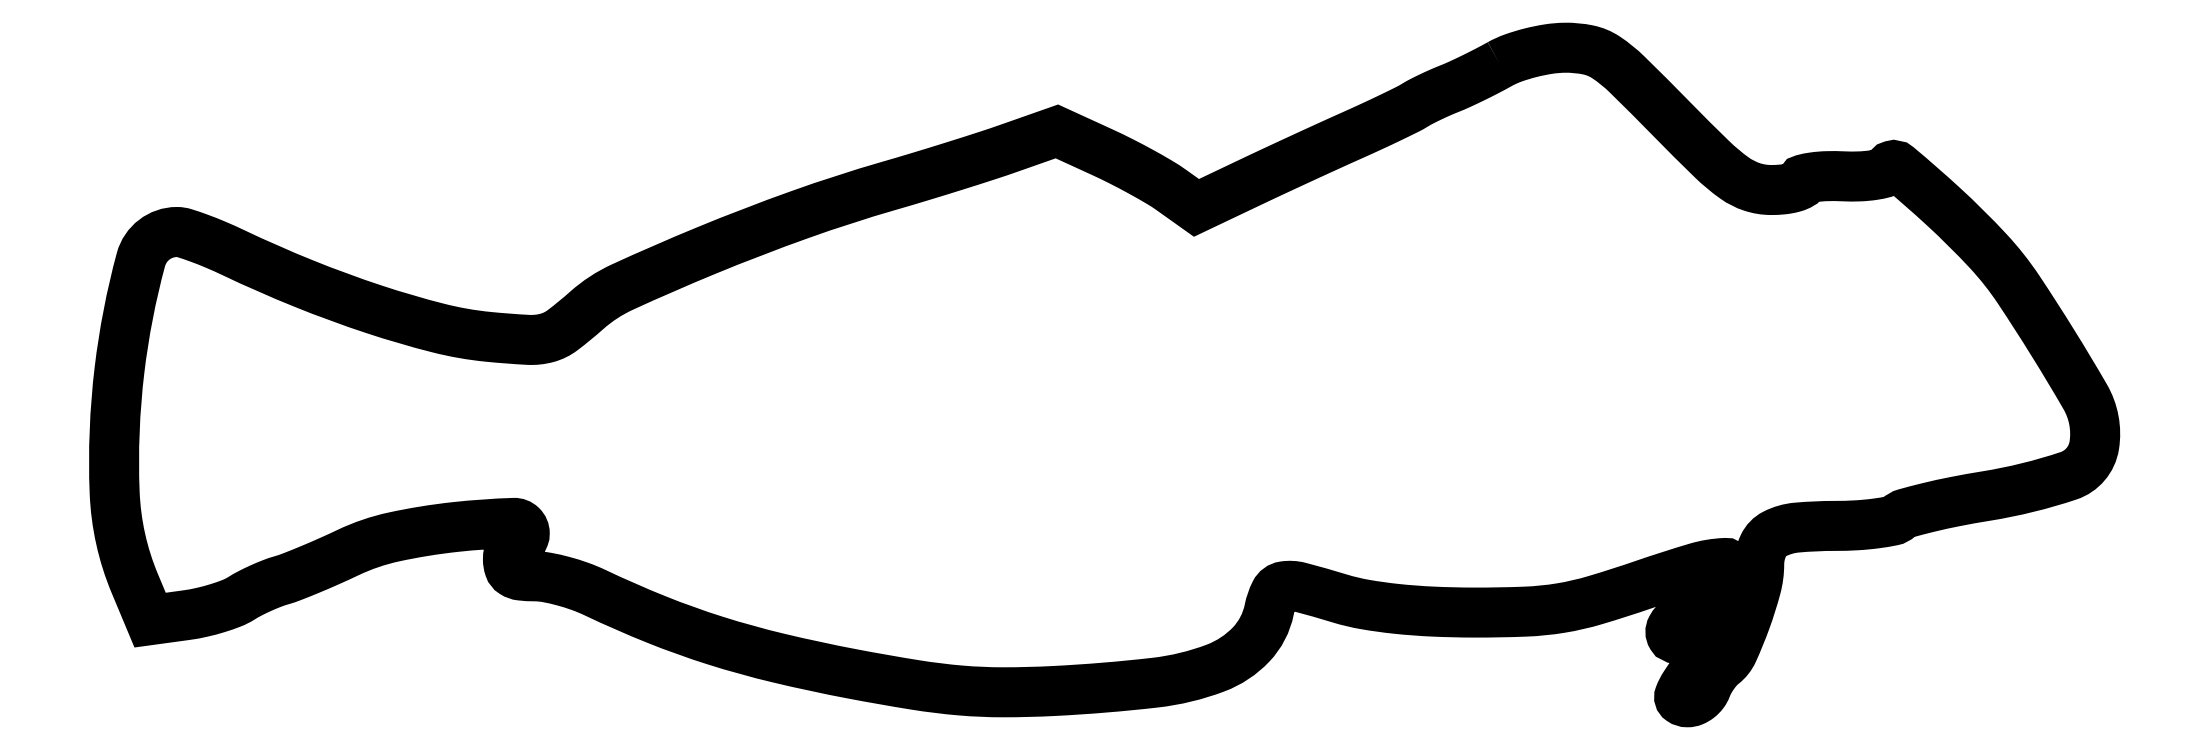
<metadata>
{"format":"dxf","ext":"dxf","renderer":"ezdxf+matplotlib","layout":"modelspace","background":"white","min_lineweight":24,"dpi":150}
</metadata>
<code>
0
SECTION
2
ENTITIES
0
POLYLINE
8
0
66
1
70
1
0
VERTEX
8
0
10
165.1
20
75.99
42
-0.007899
0
VERTEX
8
0
10
163.6
20
75.19
42
-0.005847
0
VERTEX
8
0
10
161.9
20
74.35
42
-0.005911
0
VERTEX
8
0
10
160.3
20
73.59
42
-0.01321
0
VERTEX
8
0
10
159.1
20
73.06
42
0.009463
0
VERTEX
8
0
10
158
20
72.6
42
0.007604
0
VERTEX
8
0
10
156.8
20
72.06
42
0.007697
0
VERTEX
8
0
10
155.8
20
71.53
42
0.01941
0
VERTEX
8
0
10
155
20
71.1
42
-0.02313
0
VERTEX
8
0
10
154.1
20
70.59
42
-0.003397
0
VERTEX
8
0
10
152.2
20
69.66
42
-0.00383
0
VERTEX
8
0
10
149.9
20
68.59
42
-0.00328
0
VERTEX
8
0
10
147.5
20
67.5
42
0.001984
0
VERTEX
8
0
10
144.8
20
66.26
42
0.001118
0
VERTEX
8
0
10
141.4
20
64.73
42
0.001116
0
VERTEX
8
0
10
138.1
20
63.18
42
0.001827
0
VERTEX
8
0
10
135.2
20
61.84
42
0
0
VERTEX
8
0
10
129
20
58.87
42
0
0
VERTEX
8
0
10
126
20
60.97
42
0.0212
0
VERTEX
8
0
10
124.5
20
61.94
42
0.008185
0
VERTEX
8
0
10
122.4
20
63.17
42
0.008086
0
VERTEX
8
0
10
120
20
64.43
42
0.00989
0
VERTEX
8
0
10
117.7
20
65.52
42
0
0
VERTEX
8
0
10
112.4
20
67.98
42
0
0
VERTEX
8
0
10
106.8
20
66.01
42
-0.006085
0
VERTEX
8
0
10
104
20
65.07
42
-0.002466
0
VERTEX
8
0
10
100.2
20
63.86
42
-0.002439
0
VERTEX
8
0
10
96.11
20
62.6
42
-0.0031
0
VERTEX
8
0
10
92.32
20
61.48
42
0.01535
0
VERTEX
8
0
10
81.78
20
58.08
42
0.012
0
VERTEX
8
0
10
70.56
20
53.76
42
0.00976
0
VERTEX
8
0
10
60.63
20
49.44
42
0.07442
0
VERTEX
8
0
10
56.38
20
46.66
42
-0.01952
0
VERTEX
8
0
10
53.51
20
44.3
42
-0.09678
0
VERTEX
8
0
10
51.64
20
43.39
42
-0.07959
0
VERTEX
8
0
10
49.4
20
43.15
42
-0.01079
0
VERTEX
8
0
10
44.69
20
43.51
42
-0.03788
0
VERTEX
8
0
10
38.69
20
44.56
42
-0.01739
0
VERTEX
8
0
10
31.07
20
46.79
42
-0.01624
0
VERTEX
8
0
10
22.7
20
49.85
42
-0.01497
0
VERTEX
8
0
10
14.31
20
53.54
42
0.01052
0
VERTEX
8
0
10
12.21
20
54.48
42
0.01257
0
VERTEX
8
0
10
10.2
20
55.28
42
0.01136
0
VERTEX
8
0
10
8.475
20
55.86
42
0.07658
0
VERTEX
8
0
10
7.586
20
56
42
0.3388
0
VERTEX
8
0
10
3.297
20
52.72
42
0.03623
0
VERTEX
8
0
10
0.7494
20
39.59
42
0.03985
0
VERTEX
8
0
10
0.1684
20
24.96
42
0.08927
0
VERTEX
8
0
10
2.566
20
14.14
42
0
0
VERTEX
8
0
10
4.389
20
9.781
42
0
0
VERTEX
8
0
10
8.702
20
10.37
42
0.02181
0
VERTEX
8
0
10
10.52
20
10.7
42
0.01835
0
VERTEX
8
0
10
12.41
20
11.21
42
0.01875
0
VERTEX
8
0
10
14.1
20
11.79
42
0.04773
0
VERTEX
8
0
10
15.26
20
12.38
42
-0.02169
0
VERTEX
8
0
10
16.3
20
12.97
42
-0.01309
0
VERTEX
8
0
10
17.58
20
13.59
42
-0.01311
0
VERTEX
8
0
10
18.88
20
14.14
42
-0.02233
0
VERTEX
8
0
10
20
20
14.52
42
0.0223
0
VERTEX
8
0
10
21.32
20
14.96
42
0.005874
0
VERTEX
8
0
10
23.38
20
15.79
42
0.005951
0
VERTEX
8
0
10
25.71
20
16.79
42
0.006076
0
VERTEX
8
0
10
28
20
17.84
42
-0.05741
0
VERTEX
8
0
10
33.41
20
19.68
42
-0.02647
0
VERTEX
8
0
10
40.76
20
20.87
42
-0.01856
0
VERTEX
8
0
10
47.7
20
21.36
42
-0.4239
0
VERTEX
8
0
10
49
20
20.11
42
-0.08922
0
VERTEX
8
0
10
48.92
20
19.68
42
-0.09509
0
VERTEX
8
0
10
48.71
20
19.32
42
-0.09988
0
VERTEX
8
0
10
48.38
20
19.08
42
-0.1098
0
VERTEX
8
0
10
48
20
19
42
0.1911
0
VERTEX
8
0
10
47.62
20
18.85
42
0.0882
0
VERTEX
8
0
10
47.29
20
18.41
42
0.06803
0
VERTEX
8
0
10
47.07
20
17.77
42
0.04803
0
VERTEX
8
0
10
47
20
17
42
0.08296
0
VERTEX
8
0
10
47.16
20
16.02
42
0.1698
0
VERTEX
8
0
10
47.64
20
15.41
42
0.1143
0
VERTEX
8
0
10
48.55
20
15.09
42
0.02797
0
VERTEX
8
0
10
50.14
20
15
42
-0.04556
0
VERTEX
8
0
10
51.63
20
14.86
42
-0.02024
0
VERTEX
8
0
10
53.57
20
14.43
42
-0.01983
0
VERTEX
8
0
10
55.59
20
13.8
42
-0.02529
0
VERTEX
8
0
10
57.39
20
13.05
42
0.01545
0
VERTEX
8
0
10
64.69
20
9.854
42
0.01896
0
VERTEX
8
0
10
71.69
20
7.347
42
0.0179
0
VERTEX
8
0
10
79.18
20
5.272
42
0.01153
0
VERTEX
8
0
10
88
20
3.381
42
0.007258
0
VERTEX
8
0
10
95.48
20
2.07
42
0.0186
0
VERTEX
8
0
10
100.9
20
1.401
42
0.02128
0
VERTEX
8
0
10
106
20
1.188
42
0.01256
0
VERTEX
8
0
10
112
20
1.342
42
0.01575
0
VERTEX
8
0
10
124.1
20
2.333
42
0.06196
0
VERTEX
8
0
10
131.3
20
4.082
42
0.1128
0
VERTEX
8
0
10
135.5
20
6.883
42
0.1417
0
VERTEX
8
0
10
137.7
20
11.03
42
-0.06682
0
VERTEX
8
0
10
138.3
20
13.04
42
-0.2422
0
VERTEX
8
0
10
139.4
20
13.81
42
-0.1043
0
VERTEX
8
0
10
141.3
20
13.71
42
-0.008629
0
VERTEX
8
0
10
146.1
20
12.35
42
0.03066
0
VERTEX
8
0
10
149.1
20
11.64
42
0.0168
0
VERTEX
8
0
10
152.8
20
11.12
42
0.01484
0
VERTEX
8
0
10
157.1
20
10.8
42
0.01069
0
VERTEX
8
0
10
162
20
10.68
42
0.01028
0
VERTEX
8
0
10
168.2
20
10.79
42
0.03105
0
VERTEX
8
0
10
172.4
20
11.22
42
0.03143
0
VERTEX
8
0
10
176.5
20
12.15
42
0.01073
0
VERTEX
8
0
10
182.2
20
14.01
42
-0.01068
0
VERTEX
8
0
10
188.5
20
16.02
42
-0.062
0
VERTEX
8
0
10
191.9
20
16.59
42
-0.5746
0
VERTEX
8
0
10
192.4
20
15.85
42
-0.122
0
VERTEX
8
0
10
191.1
20
14.37
42
0.0485
0
VERTEX
8
0
10
190.3
20
13.65
42
0.06364
0
VERTEX
8
0
10
189.7
20
12.83
42
0.07649
0
VERTEX
8
0
10
189.4
20
12.03
42
0.1442
0
VERTEX
8
0
10
189.4
20
11.34
42
-0.04014
0
VERTEX
8
0
10
189.6
20
10.8
42
-0.1866
0
VERTEX
8
0
10
189.5
20
10.48
42
-0.3207
0
VERTEX
8
0
10
189.3
20
10.39
42
-0.08808
0
VERTEX
8
0
10
188.9
20
10.53
42
0.2174
0
VERTEX
8
0
10
187.8
20
10.67
42
0.09215
0
VERTEX
8
0
10
186.5
20
9.961
42
0.09923
0
VERTEX
8
0
10
185.6
20
8.855
42
0.271
0
VERTEX
8
0
10
185.6
20
7.869
42
0.2798
0
VERTEX
8
0
10
186
20
7.659
42
0.06056
0
VERTEX
8
0
10
186.8
20
7.821
42
0.04668
0
VERTEX
8
0
10
187.8
20
8.27
42
0.02903
0
VERTEX
8
0
10
189
20
8.976
42
-0.01144
0
VERTEX
8
0
10
190.6
20
10.12
42
-0.1167
0
VERTEX
8
0
10
191.4
20
10.39
42
-0.262
0
VERTEX
8
0
10
192
20
10.17
42
-0.072
0
VERTEX
8
0
10
192.4
20
9.351
42
-0.0359
0
VERTEX
8
0
10
192.6
20
8.686
42
-0.04366
0
VERTEX
8
0
10
192.7
20
8.041
42
-0.04932
0
VERTEX
8
0
10
192.7
20
7.504
42
-0.1605
0
VERTEX
8
0
10
192.5
20
7.19
42
-0.2027
0
VERTEX
8
0
10
192.3
20
7.11
42
-0.2465
0
VERTEX
8
0
10
192.2
20
7.204
42
-0.1093
0
VERTEX
8
0
10
192
20
7.506
42
-0.0385
0
VERTEX
8
0
10
192
20
7.973
42
0.486
0
VERTEX
8
0
10
191.8
20
8.143
42
0.1254
0
VERTEX
8
0
10
191.3
20
7.9
42
0.04296
0
VERTEX
8
0
10
190.6
20
7.104
42
0.0167
0
VERTEX
8
0
10
189.7
20
5.89
42
0.002825
0
VERTEX
8
0
10
187.2
20
2.065
42
0.05528
0
VERTEX
8
0
10
186.5
20
0.8045
42
0.3461
0
VERTEX
8
0
10
186.7
20
0.2451
42
0.1513
0
VERTEX
8
0
10
187.5
20
-0
42
0.09839
0
VERTEX
8
0
10
188.1
20
0.1306
42
0.06744
0
VERTEX
8
0
10
188.8
20
0.5141
42
0.06457
0
VERTEX
8
0
10
189.3
20
1.081
42
0.07319
0
VERTEX
8
0
10
189.7
20
1.75
42
-0.03796
0
VERTEX
8
0
10
190.1
20
2.493
42
-0.02606
0
VERTEX
8
0
10
190.6
20
3.28
42
-0.02635
0
VERTEX
8
0
10
191.1
20
3.991
42
-0.04739
0
VERTEX
8
0
10
191.7
20
4.5
42
0.1218
0
VERTEX
8
0
10
192.9
20
6.076
42
0.01904
0
VERTEX
8
0
10
194.4
20
9.772
42
0.02183
0
VERTEX
8
0
10
195.6
20
13.67
42
0.06549
0
VERTEX
8
0
10
196
20
16.43
42
-0.1106
0
VERTEX
8
0
10
196.5
20
18.64
42
-0.1665
0
VERTEX
8
0
10
197.9
20
20.05
42
-0.09555
0
VERTEX
8
0
10
200.5
20
20.8
42
-0.0223
0
VERTEX
8
0
10
205
20
21
42
0.0143
0
VERTEX
8
0
10
207.6
20
21.07
42
0.01895
0
VERTEX
8
0
10
210
20
21.3
42
0.01655
0
VERTEX
8
0
10
211.9
20
21.62
42
0.1476
0
VERTEX
8
0
10
212.6
20
22.02
42
-0.1292
0
VERTEX
8
0
10
213.4
20
22.49
42
-0.00804
0
VERTEX
8
0
10
216.1
20
23.19
42
-0.01146
0
VERTEX
8
0
10
219.4
20
23.9
42
-0.008229
0
VERTEX
8
0
10
223
20
24.56
42
0.04041
0
VERTEX
8
0
10
232.8
20
26.97
42
0.28
0
VERTEX
8
0
10
235.9
20
30.59
42
0.1721
0
VERTEX
8
0
10
234.8
20
36.38
42
0.01551
0
VERTEX
8
0
10
226.9
20
49.11
42
0.04073
0
VERTEX
8
0
10
223.3
20
53.74
42
0.01962
0
VERTEX
8
0
10
217.9
20
59.06
42
0.01173
0
VERTEX
8
0
10
212.5
20
63.77
42
0.5285
0
VERTEX
8
0
10
211.3
20
63.43
42
-0.2518
0
VERTEX
8
0
10
210.9
20
63.04
42
-0.02833
0
VERTEX
8
0
10
209.6
20
62.77
42
-0.02895
0
VERTEX
8
0
10
207.9
20
62.62
42
-0.01946
0
VERTEX
8
0
10
206
20
62.63
42
0.01747
0
VERTEX
8
0
10
204.1
20
62.65
42
0.02878
0
VERTEX
8
0
10
202.5
20
62.52
42
0.02871
0
VERTEX
8
0
10
201.3
20
62.28
42
0.3413
0
VERTEX
8
0
10
201
20
61.93
42
-0.291
0
VERTEX
8
0
10
200.8
20
61.57
42
-0.04612
0
VERTEX
8
0
10
200
20
61.27
42
-0.03899
0
VERTEX
8
0
10
198.8
20
61.07
42
-0.02451
0
VERTEX
8
0
10
197.4
20
61
42
-0.07982
0
VERTEX
8
0
10
195.2
20
61.37
42
-0.07555
0
VERTEX
8
0
10
193.1
20
62.43
42
-0.03787
0
VERTEX
8
0
10
190.4
20
64.66
42
-0.005979
0
VERTEX
8
0
10
185.5
20
69.5
42
0.005104
0
VERTEX
8
0
10
180.3
20
74.76
42
0.04695
0
VERTEX
8
0
10
177.8
20
76.79
42
0.09649
0
VERTEX
8
0
10
175.6
20
77.68
42
0.05403
0
VERTEX
8
0
10
172.8
20
77.94
42
0.03509
0
VERTEX
8
0
10
170.9
20
77.78
42
0.02339
0
VERTEX
8
0
10
168.8
20
77.34
42
0.02358
0
VERTEX
8
0
10
166.7
20
76.72
42
0.04194
0
SEQEND
0
ENDSEC
0
EOF

</code>
